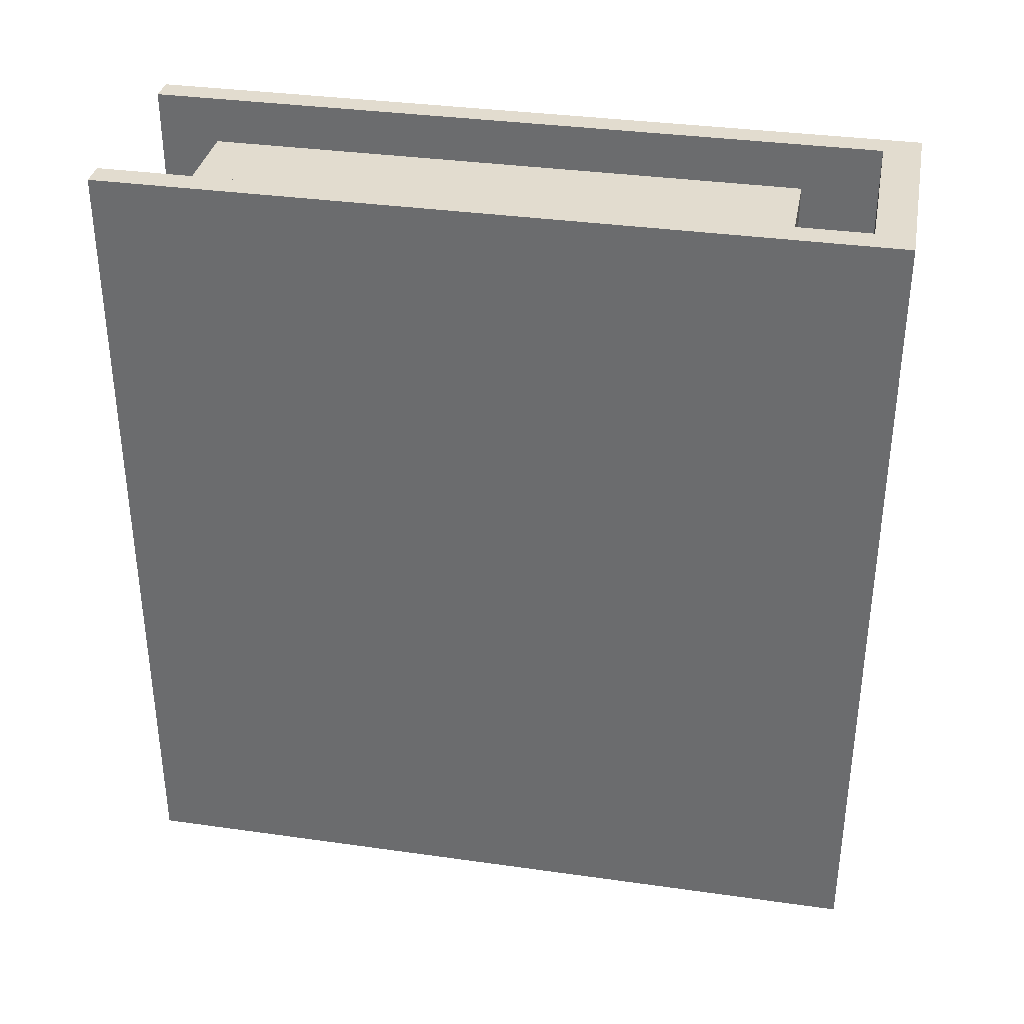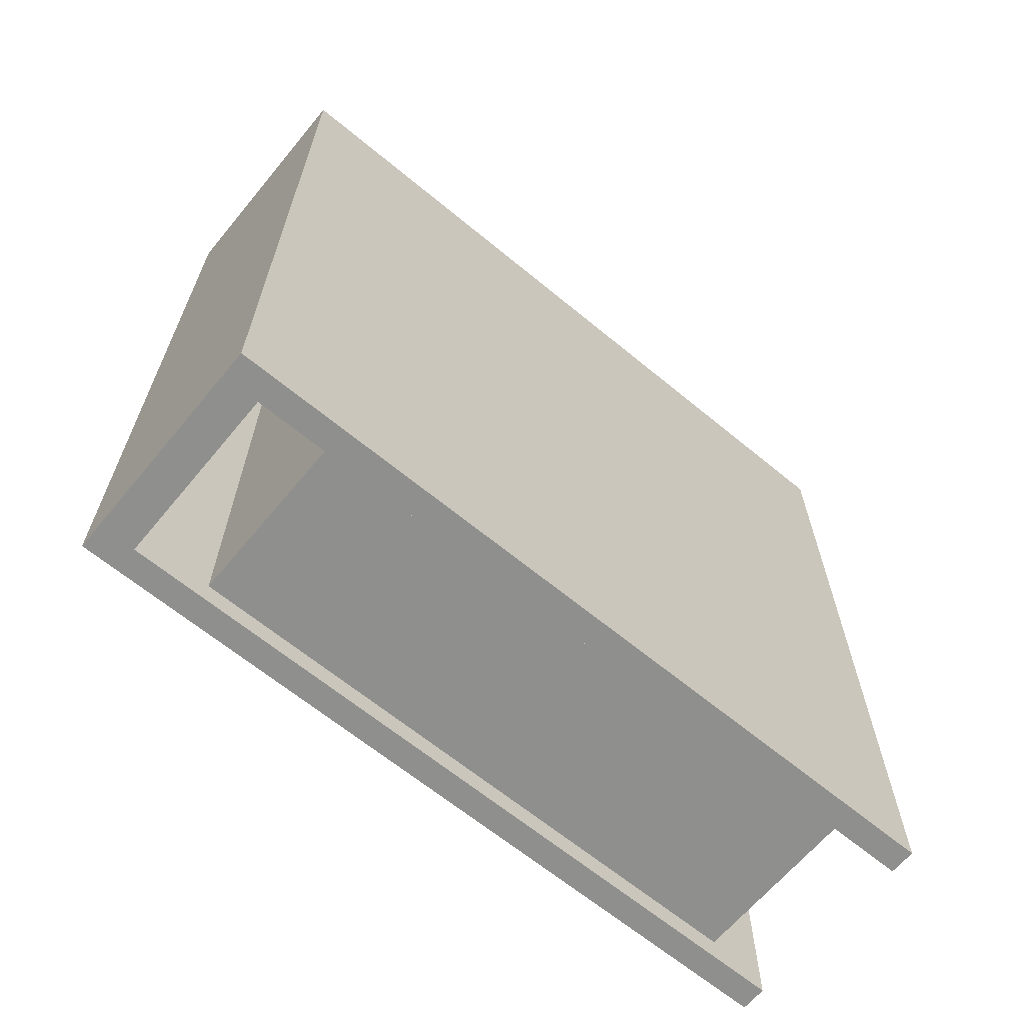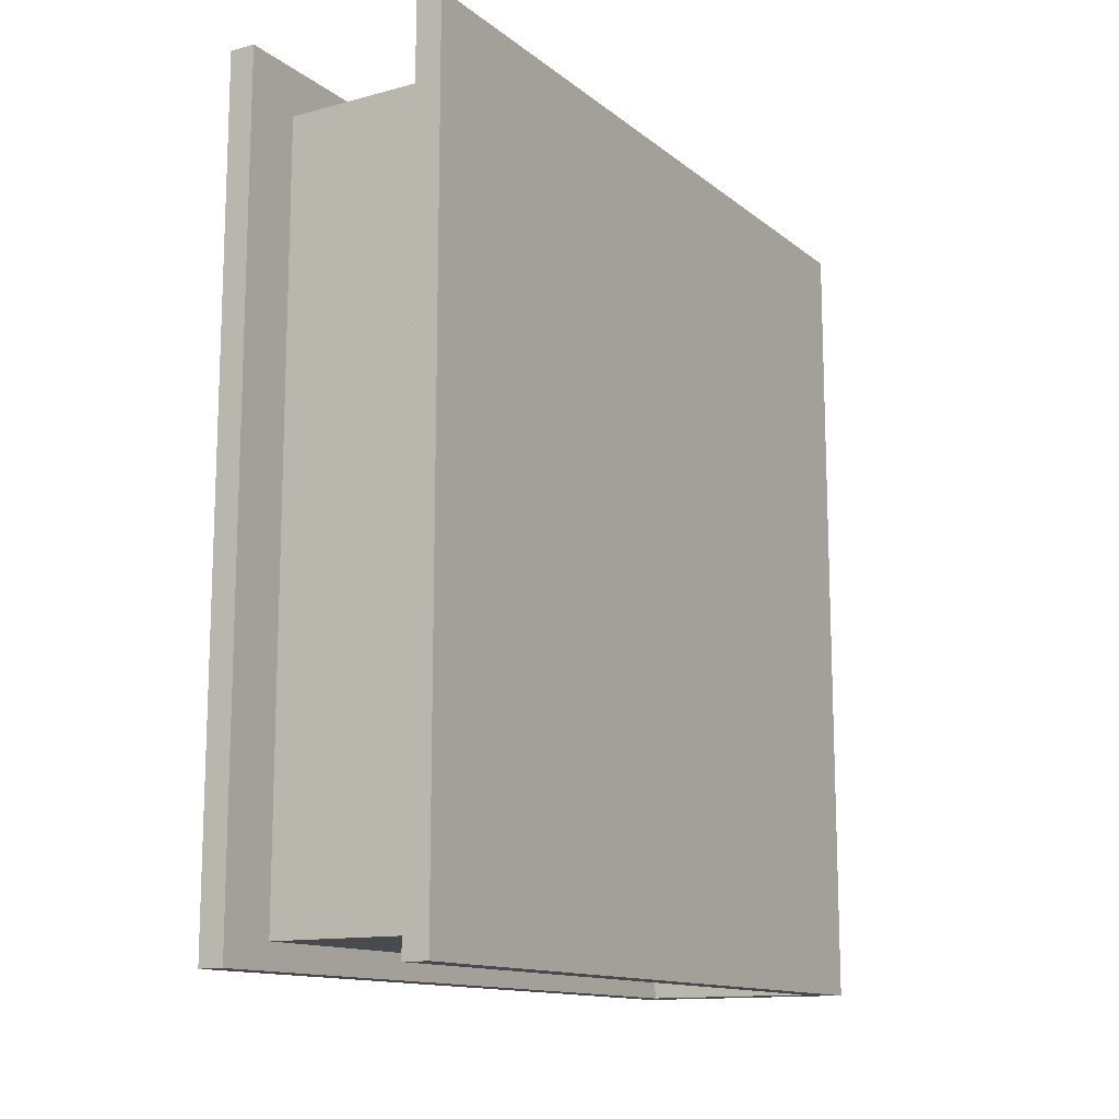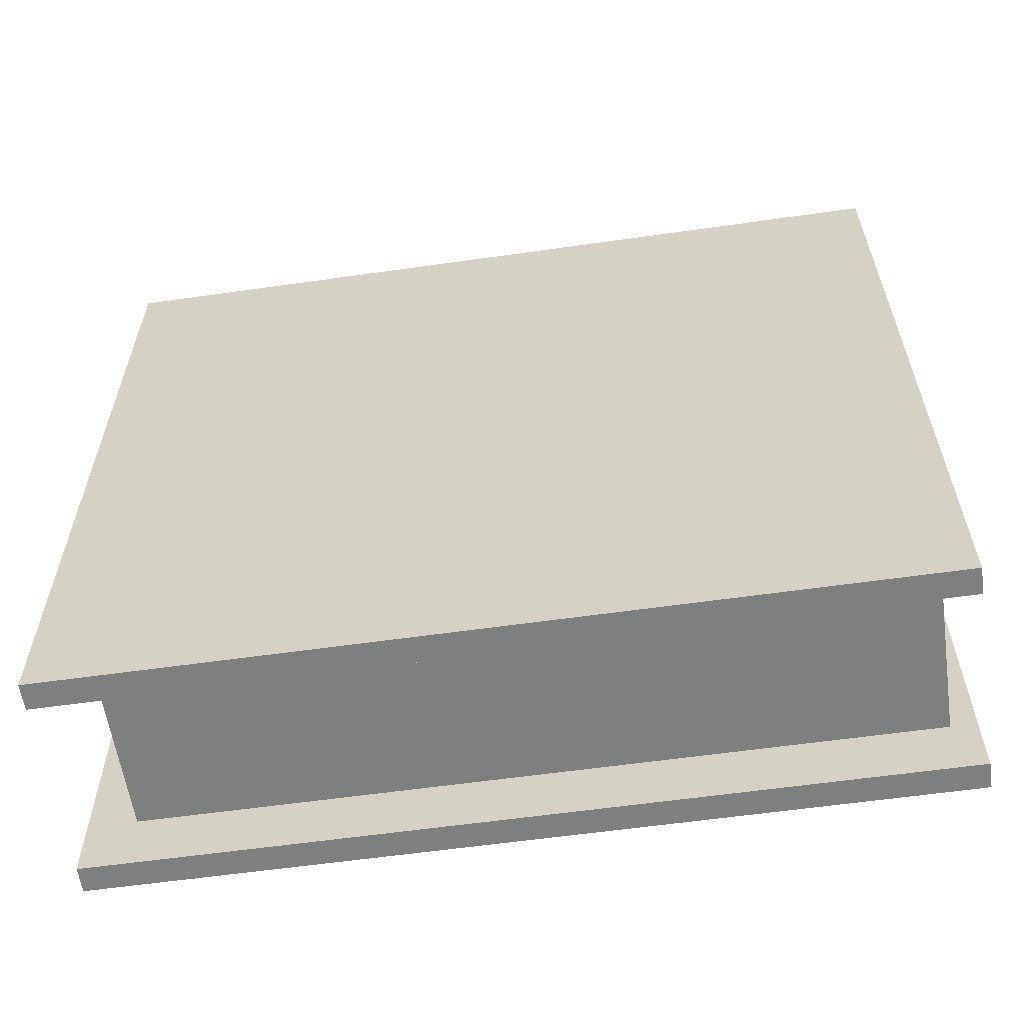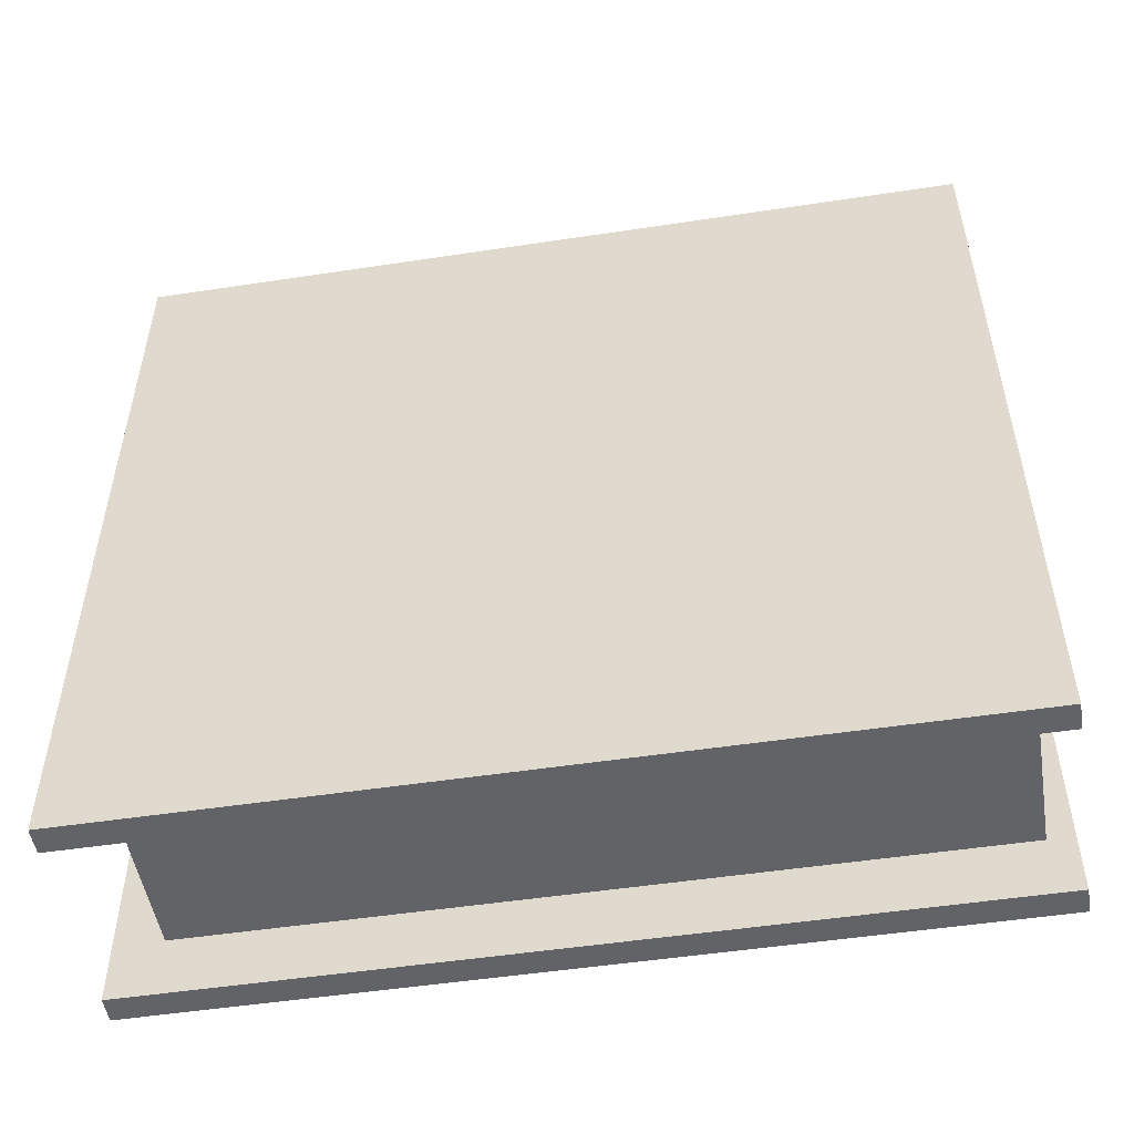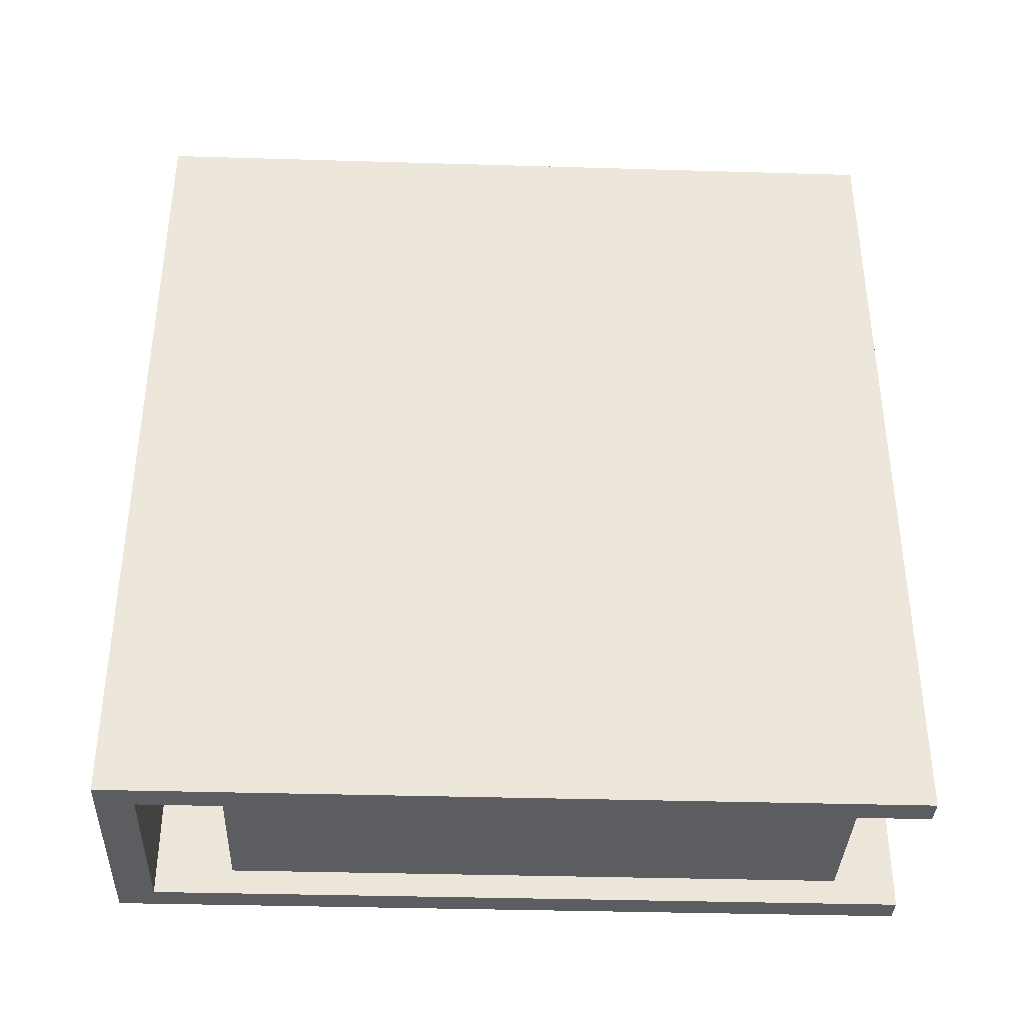
<metadata>
{"format":"obj","ext":"obj","renderer":"f3d","projection":"perspective","resolution":1024,"background":"white","views":[{"elev":34.7,"azim":-79.3,"up":"+Y"},{"elev":-65.1,"azim":50.3,"up":"+Y"},{"elev":-13.2,"azim":-148.9,"up":"+Y"},{"elev":-59.6,"azim":-81.7,"up":"+Z"},{"elev":-51.0,"azim":-80.6,"up":"+Z"},{"elev":-36.7,"azim":87.8,"up":"+Y"}]}
</metadata>
<code>
v -5.648 0 18.96
v 5.648 0 18.96
v -5.648 40.29 18.96
v 5.648 40.29 18.96
v -5.648 40.29 -18.96
v 5.648 40.29 -18.96
v -5.648 0 -18.96
v 5.648 0 -18.96
v -4.117 14.11 18.96
v 4.117 14.11 18.96
v 4.117 35.07 18.96
v -4.117 35.07 18.96
v -2.728 5.356 18.96
v 2.6 5.356 18.96
v 2.6 8.799 18.96
v -2.728 8.799 18.96
v -2.016 5.646 18.96
v 1.862 5.646 18.96
v 1.862 8.413 18.96
v -2.025 8.413 18.96
v -4.373 40.29 17.16
v 4.372 40.29 17.16
v 4.372 40.29 -18.96
v -4.373 40.29 -18.96
v 4.372 0 -18.96
v -4.373 0 -18.96
v 4.372 0 17.16
v -4.373 0 17.16
v -4.373 1.221 13.47
v 4.372 1.221 13.47
v -4.373 37.98 13.47
v 4.372 37.98 13.47
v -4.373 37.98 -16.02
v 4.372 37.98 -16.02
v -4.373 1.221 -16.02
v 4.372 1.221 -16.02
v -0.1274 4.278 18.96
v -0.1268 4.913 18.96
v -0.1245 8.995 18.96
v -0.2122 9.72 18.96
f 9 10 11 12
f 2 8 6 4
f 7 1 3 5
f 17 38 39 20
f 2 4 11 10
f 4 3 12 11
f 3 1 9 12
f 1 37 13
f 2 10 15 14
f 10 9 40
f 9 1 13 16
f 13 37 38 17
f 14 15 19 18
f 39 40 16 20
f 16 13 17 20
f 3 4 22 21
f 4 6 23 22
f 5 3 21 24
f 6 8 25 23
f 7 5 24 26
f 8 2 27 25
f 2 1 28 27
f 1 7 26 28
f 28 26 24 21
f 27 28 21 22
f 25 27 22 23
f 31 32 34 33
f 33 34 36 35
f 35 36 30 29
f 29 30 32 31
f 38 37 14 18
f 39 38 18 19
f 15 40 39 19
f 40 9 16
f 10 40 15
f 37 2 14
f 1 2 37

</code>
